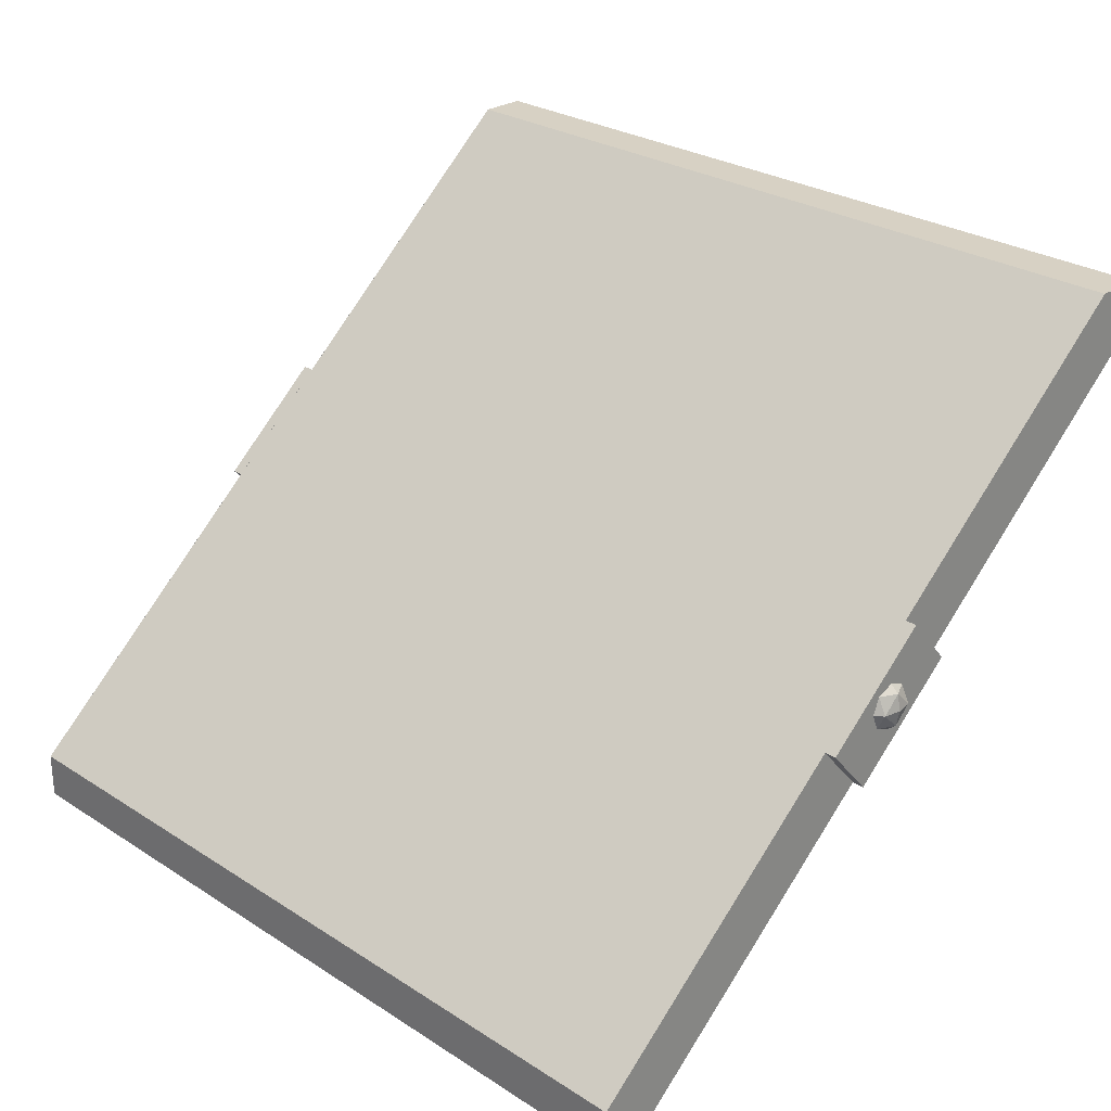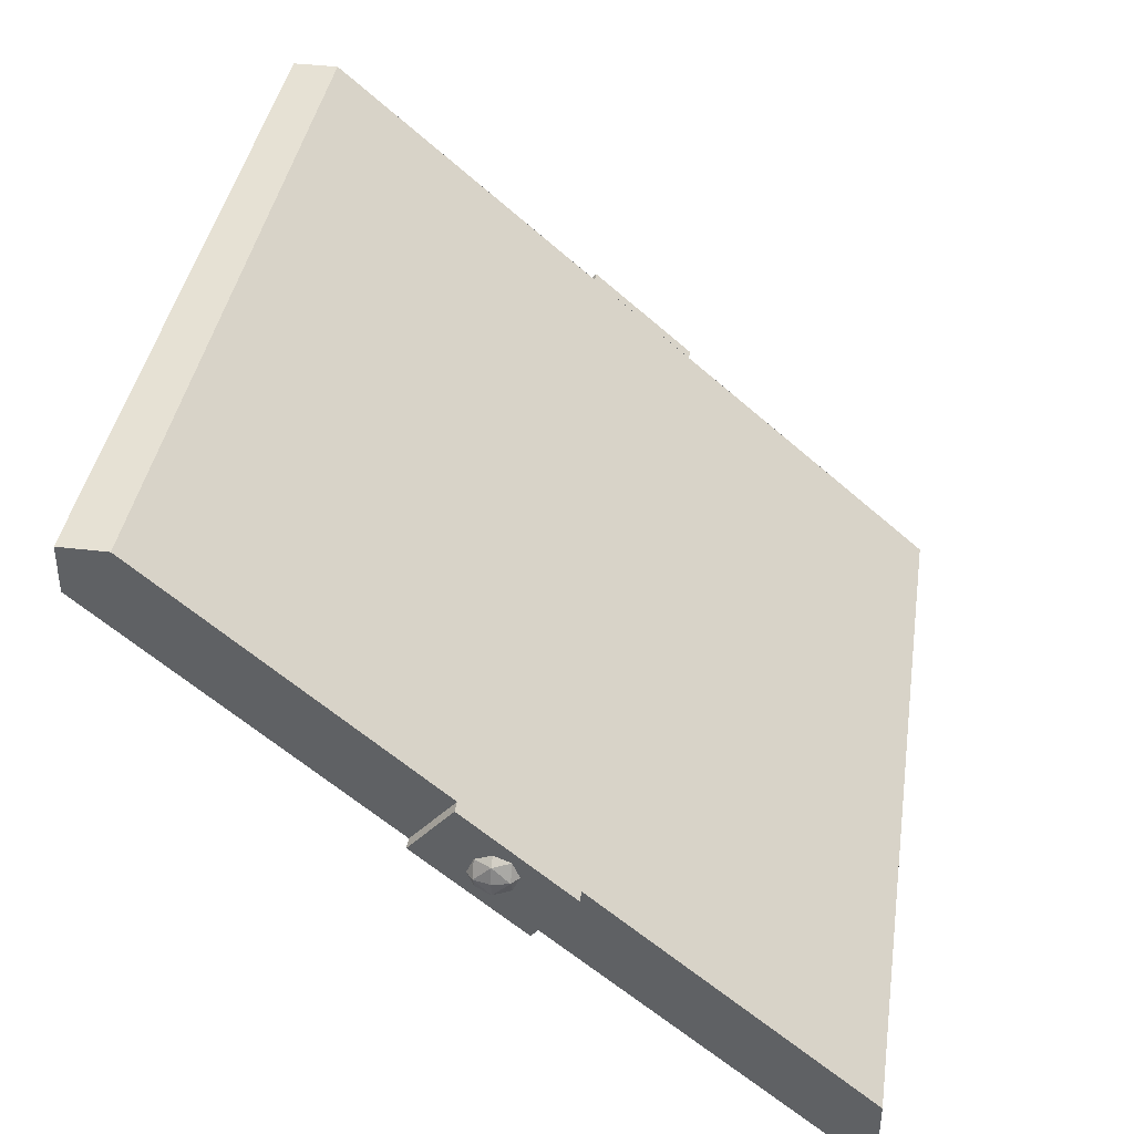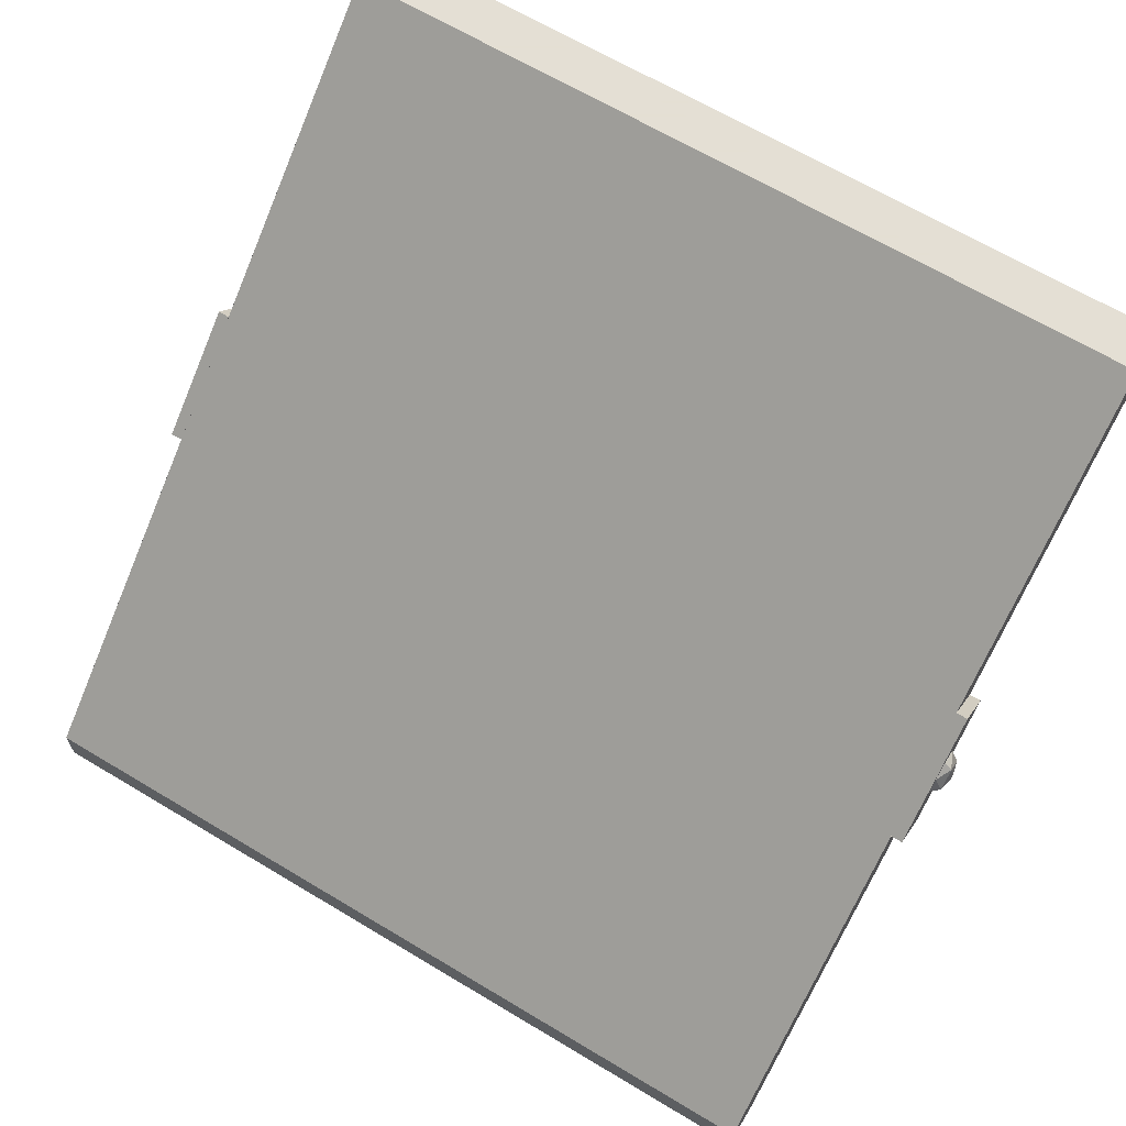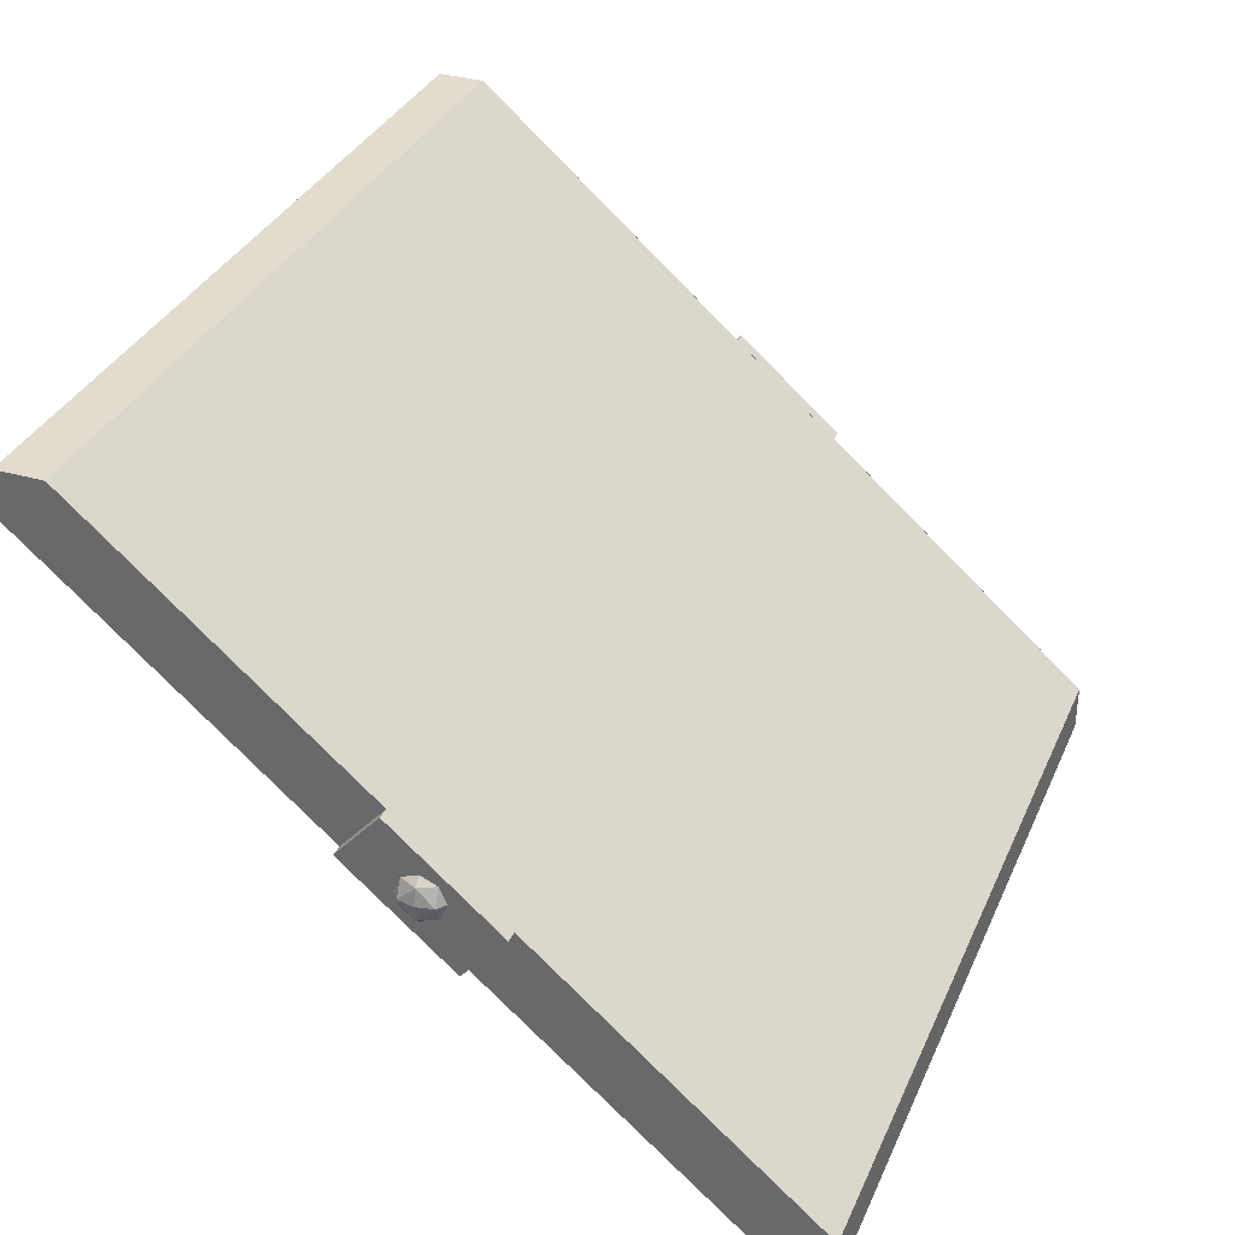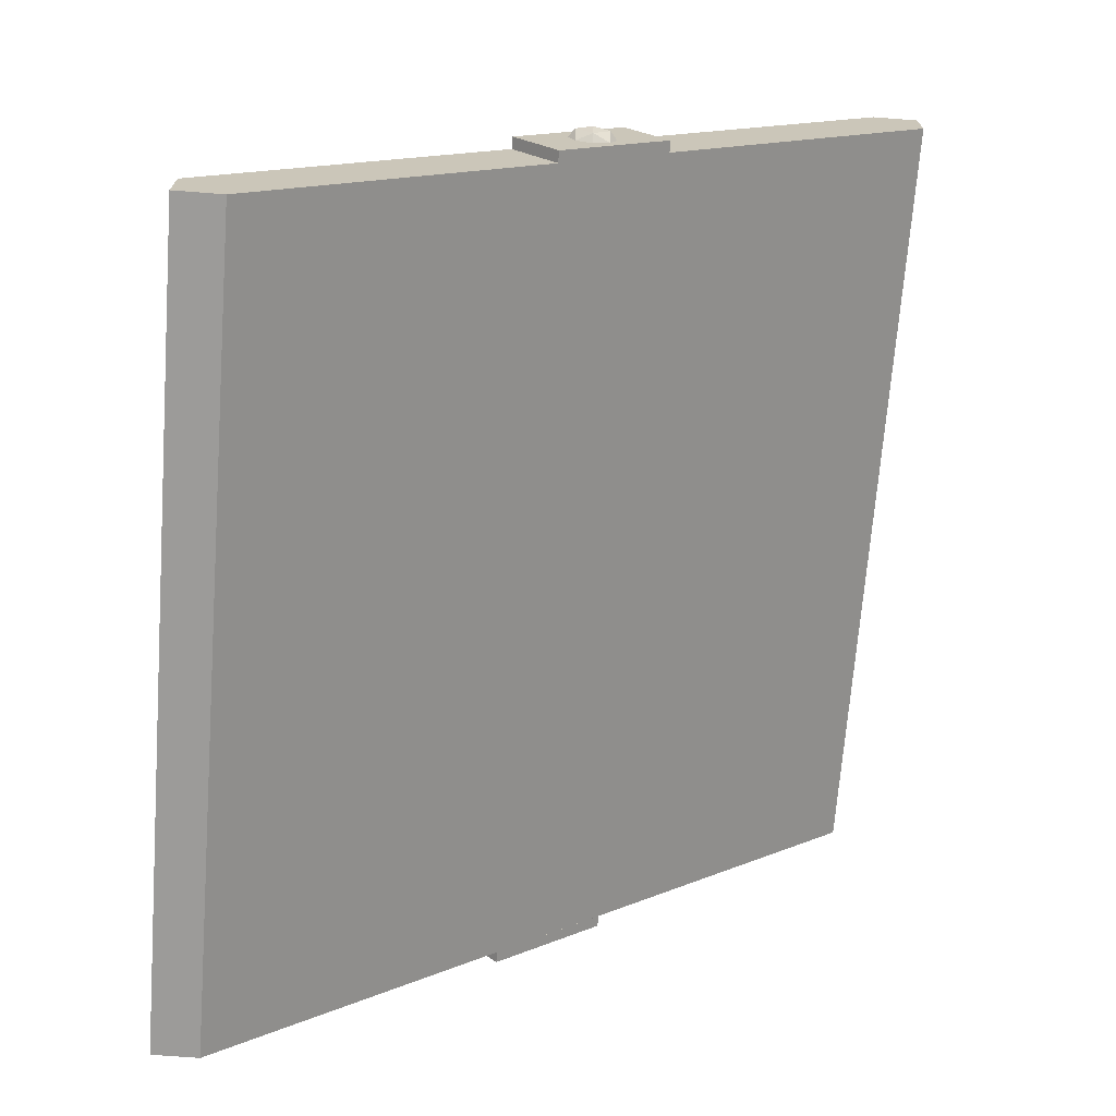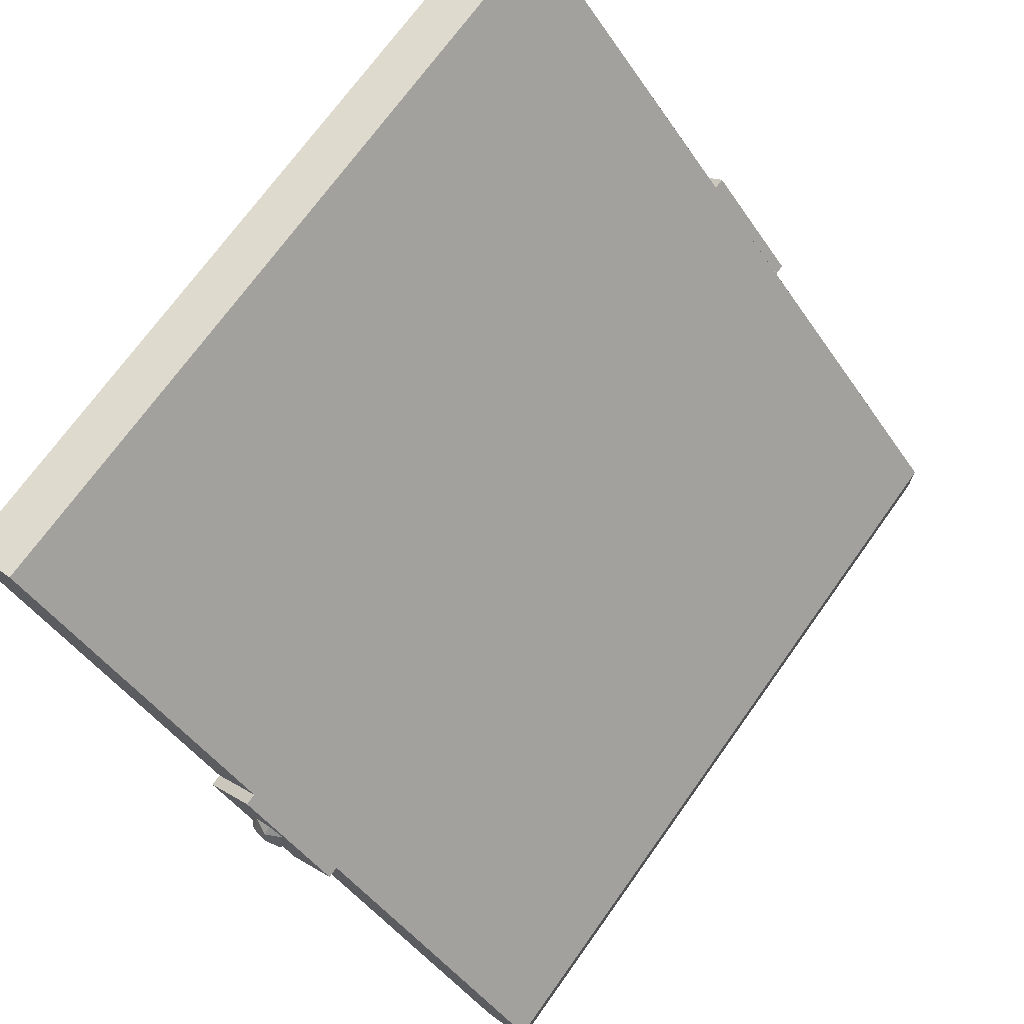
<metadata>
{"format":"obj","ext":"obj","renderer":"f3d","projection":"perspective","resolution":1024,"background":"white","views":[{"elev":27.1,"azim":-135.2,"up":"+Z"},{"elev":39.1,"azim":98.6,"up":"+Z"},{"elev":66.3,"azim":-149.0,"up":"+Z"},{"elev":34.1,"azim":111.5,"up":"+Z"},{"elev":-69.7,"azim":-94.4,"up":"+Z"},{"elev":71.1,"azim":-54.5,"up":"+Y"}]}
</metadata>
<code>
v 1.75 3.2 -2.8
v 1.75 1.834 -1.99
v 1.75 2.019 -1.776
v 1.75 1.566 -1.383
v 1.75 1.381 -1.597
v 1.75 0.2 -0.5735
v 1.75 3.2 -3
v -1.75 3.2 -3
v -1.75 3 -3
v 1.75 3 -3
v 1.75 3.2 -2.8
v -1.75 3.2 -2.8
v -1.75 3.2 -3
v 1.75 3.2 -3
v 1.75 0.2 -0.3735
v -1.75 0.2 -0.3735
v -1.75 0.4 -0.3735
v 1.75 0.4 -0.3735
v 1.75 0.2 -0.5735
v -1.75 0.2 -0.5735
v -1.75 0.2 -0.3735
v 1.75 0.2 -0.3735
v 1.75 3.2 -2.8
v 1.75 3.2 -3
v 1.75 3 -3
v 1.75 1.834 -1.99
v 1.75 1.566 -1.383
v 1.75 0.2 -0.5735
v 1.75 0.2 -0.3735
v 1.75 0.4 -0.3735
v -1.75 2.019 -1.776
v -1.75 1.834 -1.99
v -1.75 3.2 -2.8
v -1.75 0.2 -0.5735
v -1.75 1.381 -1.597
v -1.75 1.566 -1.383
v -1.75 1.834 -1.99
v -1.75 3 -3
v -1.75 3.2 -3
v -1.75 3.2 -2.8
v -1.75 0.4 -0.3735
v -1.75 0.2 -0.3735
v -1.75 0.2 -0.5735
v -1.75 1.566 -1.383
v 1.75 3.2 -2.8
v 1.75 0.4 -0.3735
v -1.75 0.4 -0.3735
v -1.75 3.2 -2.8
v -1.75 3 -3
v -1.75 0.2 -0.5735
v 1.75 0.2 -0.5735
v 1.75 3 -3
v 1.8 1.6 -1.687
v 1.835 1.629 -1.687
v 1.8 1.629 -1.616
v 1.835 1.7 -1.616
v 1.8 1.7 -1.587
v 1.8 1.629 -1.616
v 1.835 1.629 -1.687
v 1.835 1.7 -1.616
v 1.8 1.629 -1.616
v 1.85 1.7 -1.687
v 1.835 1.7 -1.616
v 1.835 1.629 -1.687
v 1.8 1.6 -1.687
v 1.835 1.629 -1.687
v 1.8 1.629 -1.757
v 1.835 1.7 -1.757
v 1.8 1.7 -1.787
v 1.8 1.629 -1.757
v 1.835 1.629 -1.687
v 1.835 1.7 -1.757
v 1.8 1.629 -1.757
v 1.85 1.7 -1.687
v 1.835 1.7 -1.757
v 1.835 1.629 -1.687
v 1.8 1.8 -1.687
v 1.835 1.771 -1.687
v 1.8 1.771 -1.616
v 1.835 1.7 -1.616
v 1.8 1.7 -1.587
v 1.8 1.771 -1.616
v 1.835 1.771 -1.687
v 1.835 1.7 -1.616
v 1.8 1.771 -1.616
v 1.85 1.7 -1.687
v 1.835 1.7 -1.616
v 1.835 1.771 -1.687
v 1.8 1.8 -1.687
v 1.835 1.771 -1.687
v 1.8 1.771 -1.757
v 1.835 1.7 -1.757
v 1.8 1.7 -1.787
v 1.8 1.771 -1.757
v 1.835 1.771 -1.687
v 1.835 1.7 -1.757
v 1.8 1.771 -1.757
v 1.85 1.7 -1.687
v 1.835 1.7 -1.757
v 1.835 1.771 -1.687
v 1.8 1.566 -1.383
v 1.8 1.381 -1.597
v 1.8 1.834 -1.99
v 1.8 2.019 -1.776
v 1.8 2.019 -1.776
v 1.8 1.834 -1.99
v 1.75 1.834 -1.99
v 1.75 2.019 -1.776
v 1.8 1.381 -1.597
v 1.8 1.566 -1.383
v 1.75 1.566 -1.383
v 1.75 1.381 -1.597
v 1.8 1.566 -1.383
v 1.8 2.019 -1.776
v 1.75 2.019 -1.776
v 1.75 1.566 -1.383
v 1.8 1.834 -1.99
v 1.8 1.381 -1.597
v 1.75 1.381 -1.597
v 1.75 1.834 -1.99
v -1.8 1.6 -1.687
v -1.835 1.629 -1.687
v -1.8 1.629 -1.616
v -1.835 1.7 -1.616
v -1.8 1.7 -1.587
v -1.8 1.629 -1.616
v -1.835 1.629 -1.687
v -1.835 1.7 -1.616
v -1.8 1.629 -1.616
v -1.85 1.7 -1.687
v -1.835 1.7 -1.616
v -1.835 1.629 -1.687
v -1.8 1.6 -1.687
v -1.835 1.629 -1.687
v -1.8 1.629 -1.757
v -1.835 1.7 -1.757
v -1.8 1.7 -1.787
v -1.8 1.629 -1.757
v -1.835 1.629 -1.687
v -1.835 1.7 -1.757
v -1.8 1.629 -1.757
v -1.85 1.7 -1.687
v -1.835 1.7 -1.757
v -1.835 1.629 -1.687
v -1.8 1.8 -1.687
v -1.835 1.771 -1.687
v -1.8 1.771 -1.616
v -1.835 1.7 -1.616
v -1.8 1.7 -1.587
v -1.8 1.771 -1.616
v -1.835 1.771 -1.687
v -1.835 1.7 -1.616
v -1.8 1.771 -1.616
v -1.85 1.7 -1.687
v -1.835 1.7 -1.616
v -1.835 1.771 -1.687
v -1.8 1.8 -1.687
v -1.835 1.771 -1.687
v -1.8 1.771 -1.757
v -1.835 1.7 -1.757
v -1.8 1.7 -1.787
v -1.8 1.771 -1.757
v -1.835 1.771 -1.687
v -1.835 1.7 -1.757
v -1.8 1.771 -1.757
v -1.85 1.7 -1.687
v -1.835 1.7 -1.757
v -1.835 1.771 -1.687
v -1.8 1.566 -1.383
v -1.8 1.381 -1.597
v -1.8 1.834 -1.99
v -1.8 2.019 -1.776
v -1.8 2.019 -1.776
v -1.8 1.834 -1.99
v -1.75 1.834 -1.99
v -1.75 2.019 -1.776
v -1.8 1.381 -1.597
v -1.8 1.566 -1.383
v -1.75 1.566 -1.383
v -1.75 1.381 -1.597
v -1.8 1.566 -1.383
v -1.8 2.019 -1.776
v -1.75 2.019 -1.776
v -1.75 1.566 -1.383
v -1.8 1.834 -1.99
v -1.8 1.381 -1.597
v -1.75 1.381 -1.597
v -1.75 1.834 -1.99
g mesh1402259
f 1 3 2
f 4 6 5
f 7 9 8
f 9 7 10
f 11 13 12
f 13 11 14
f 15 17 16
f 17 15 18
f 19 21 20
f 21 19 22
f 23 25 24
f 25 23 26
f 27 29 28
f 29 27 30
f 31 33 32
f 34 36 35
f 37 39 38
f 39 37 40
f 41 43 42
f 43 41 44
f 45 47 46
f 47 45 48
f 49 51 50
f 51 49 52
g mesh1402262
f 53 54 55
f 56 57 58
f 59 60 61
f 62 63 64
g mesh1402264
f 65 67 66
f 68 70 69
f 71 73 72
f 74 76 75
g mesh1402266
f 77 79 78
f 80 82 81
f 83 85 84
f 86 88 87
g mesh1402268
f 89 90 91
f 92 93 94
f 95 96 97
f 98 99 100
g mesh1402271
f 101 102 103
f 103 104 101
g mesh1402272
f 105 106 107
f 107 108 105
g mesh1402273
f 109 110 111
f 111 112 109
g mesh1402274
f 113 114 115
f 115 116 113
f 117 118 119
f 119 120 117
g mesh1402278
f 121 123 122
f 124 126 125
f 127 129 128
f 130 132 131
g mesh1402280
f 133 134 135
f 136 137 138
f 139 140 141
f 142 143 144
g mesh1402282
f 145 146 147
f 148 149 150
f 151 152 153
f 154 155 156
g mesh1402284
f 157 159 158
f 160 162 161
f 163 165 164
f 166 168 167
g mesh1402287
f 169 171 170
f 171 169 172
g mesh1402288
f 173 175 174
f 175 173 176
g mesh1402289
f 177 179 178
f 179 177 180
g mesh1402290
f 181 183 182
f 183 181 184
f 185 187 186
f 187 185 188

</code>
